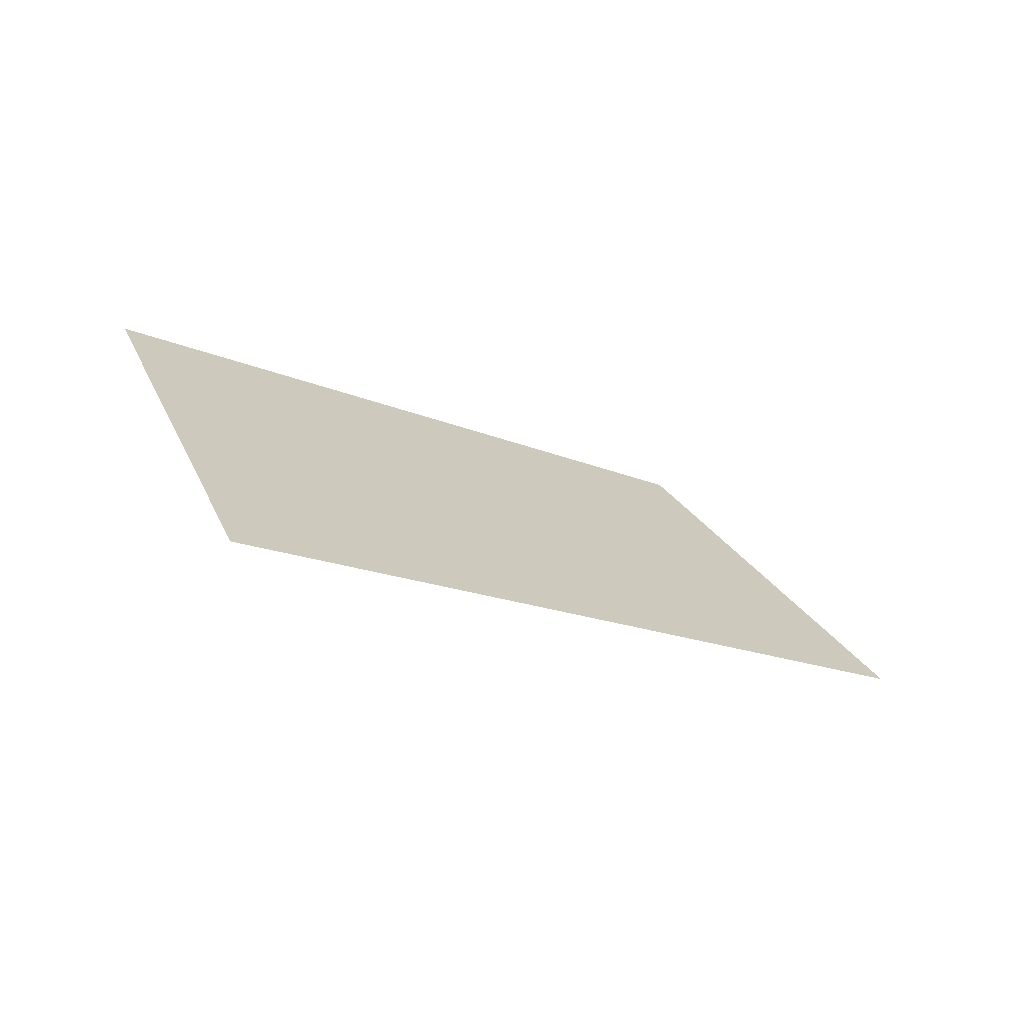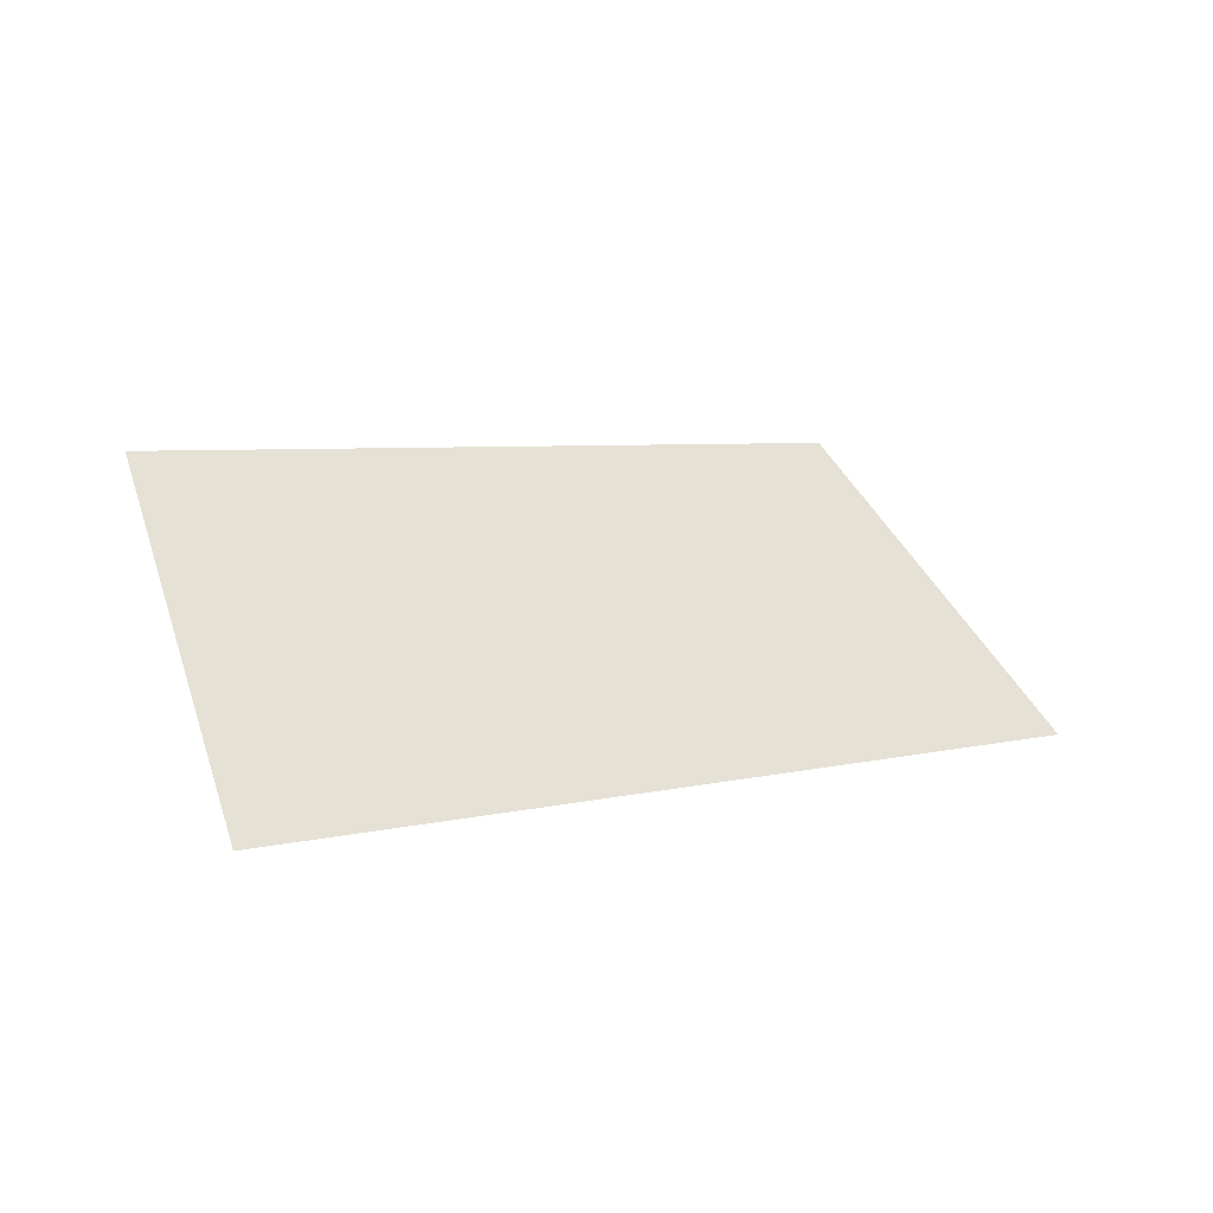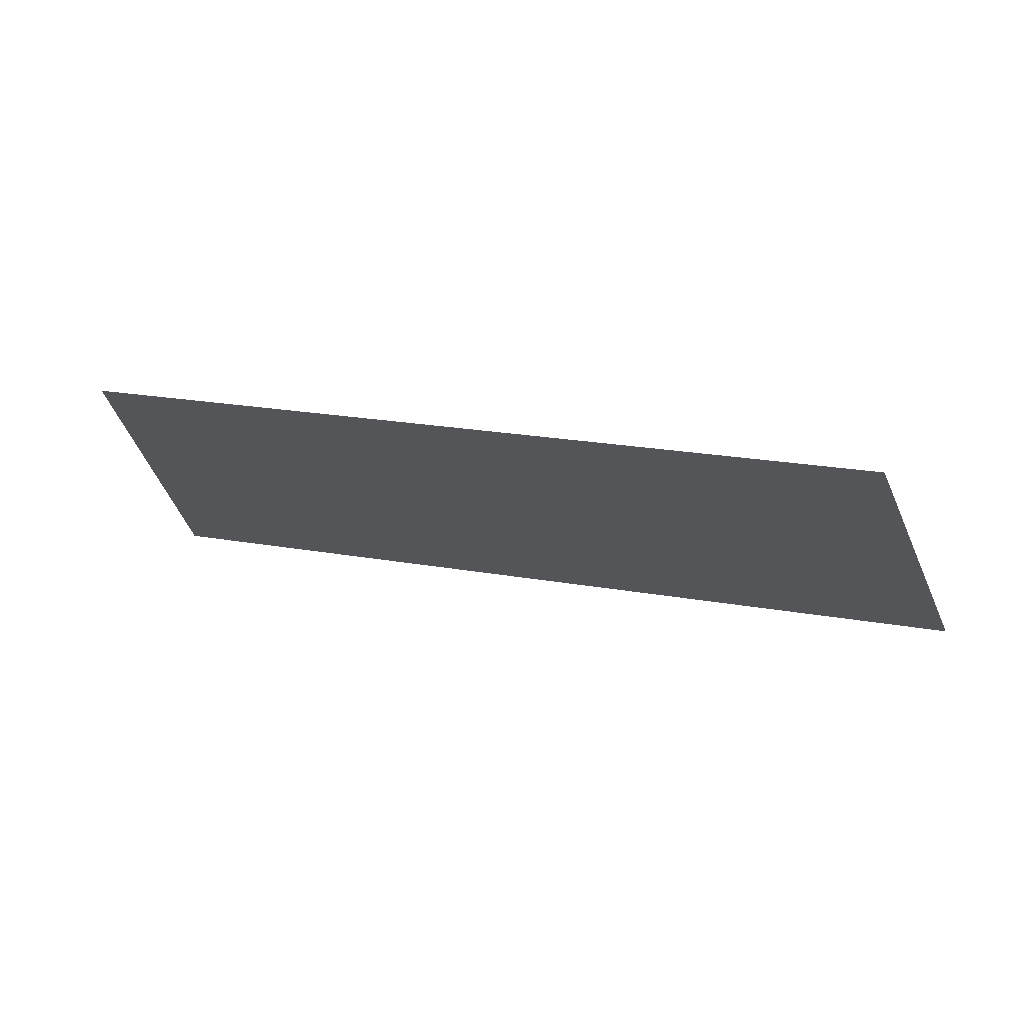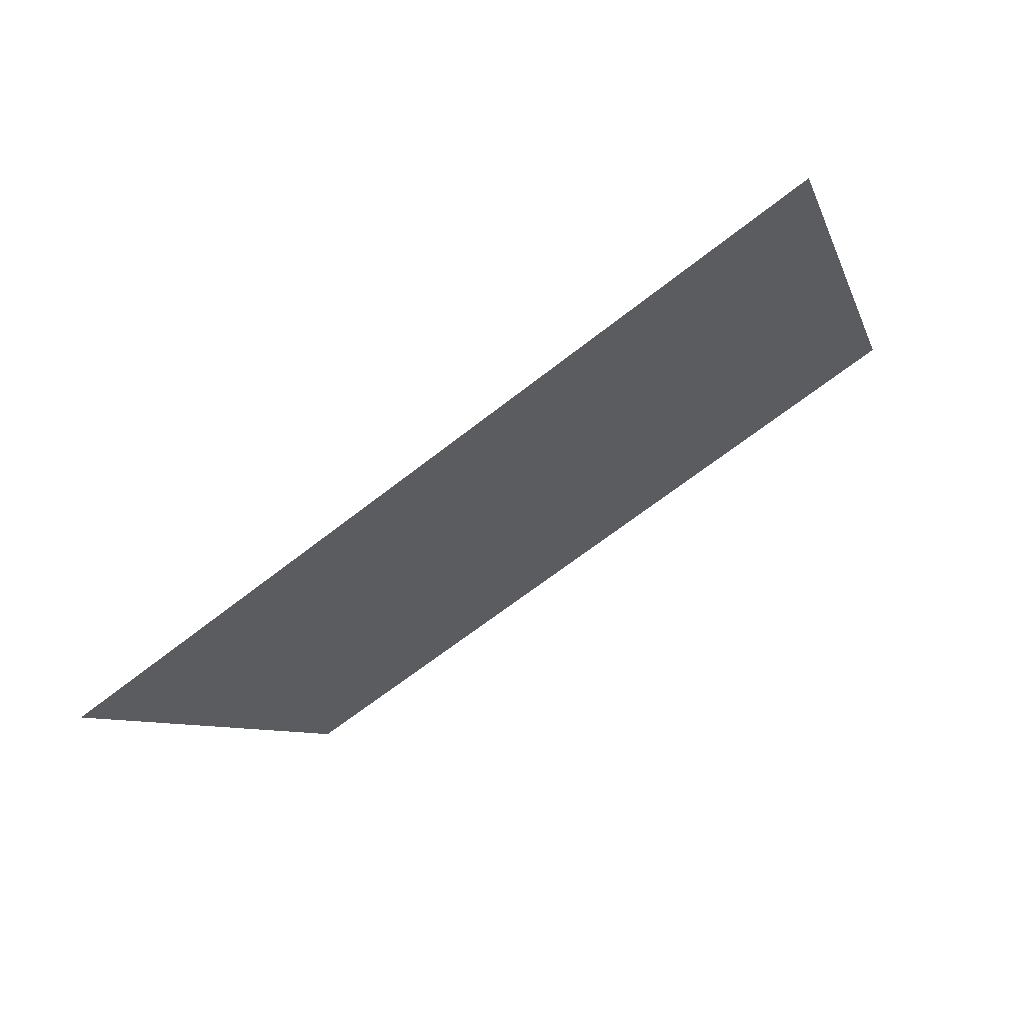
<metadata>
{"format":"obj","ext":"obj","renderer":"f3d","projection":"perspective","resolution":1024,"background":"white","views":[{"elev":-15.7,"azim":136.5,"up":"+Y"},{"elev":5.2,"azim":-38.1,"up":"+Z"},{"elev":22.2,"azim":17.2,"up":"+Y"},{"elev":-66.4,"azim":-141.8,"up":"+Y"}]}
</metadata>
<code>
o octtorus_subdivide.025
v 0.7 -1.5 0
v -0.7 -1.5 0
v 0.8 -2 -0.5
v -0.8 -2 -0.5
v 0 -1.5 0
v 0.75 -1.75 -0.25
v 0 -2 -0.5
v -0.75 -1.75 -0.25
v 0.05 -1.75 -0.25
v -0.35 -1.5 0
v 0.35 -1.5 0
v 0.775 -1.875 -0.375
v 0.725 -1.625 -0.125
v -0.4 -2 -0.5
v -0.775 -1.875 -0.375
v -0.375 -1.875 -0.375
v -0.35 -1.75 -0.25
v -0.725 -1.625 -0.125
v -0.325 -1.625 -0.125
v 0.025 -1.875 -0.375
v 0.425 -1.875 -0.375
v 0.4 -2 -0.5
v 0.375 -1.625 -0.125
v 0.4 -1.75 -0.25
v 0.025 -1.625 -0.125
v -0.525 -1.5 0
v -0.175 -1.5 0
v 0.525 -1.5 0
v 0.175 -1.5 0
v 0.7875 -1.938 -0.4375
v 0.7625 -1.812 -0.3125
v 0.7375 -1.688 -0.1875
v 0.7125 -1.562 -0.0625
v -0.6 -2 -0.5
v -0.7875 -1.938 -0.4375
v -0.5875 -1.938 -0.4375
v -0.575 -1.875 -0.375
v -0.7625 -1.812 -0.3125
v -0.5625 -1.812 -0.3125
v -0.3875 -1.938 -0.4375
v -0.1875 -1.938 -0.4375
v -0.2 -2 -0.5
v -0.55 -1.75 -0.25
v -0.7375 -1.688 -0.1875
v -0.5375 -1.688 -0.1875
v -0.525 -1.625 -0.125
v -0.7125 -1.562 -0.0625
v -0.5125 -1.562 -0.0625
v -0.3375 -1.688 -0.1875
v -0.1375 -1.688 -0.1875
v -0.15 -1.75 -0.25
v 0.0375 -1.812 -0.3125
v 0.2375 -1.812 -0.3125
v 0.225 -1.875 -0.375
v 0.4125 -1.938 -0.4375
v 0.6125 -1.938 -0.4375
v 0.6 -2 -0.5
v 0.2125 -1.938 -0.4375
v 0.2 -2 -0.5
v 0.0125 -1.938 -0.4375
v -0.3625 -1.812 -0.3125
v -0.1625 -1.812 -0.3125
v -0.175 -1.875 -0.375
v 0.5375 -1.562 -0.0625
v 0.55 -1.625 -0.125
v 0.5625 -1.688 -0.1875
v 0.3625 -1.562 -0.0625
v 0.1875 -1.562 -0.0625
v 0.575 -1.75 -0.25
v 0.5875 -1.812 -0.3125
v 0.6 -1.875 -0.375
v 0.4125 -1.812 -0.3125
v 0.225 -1.75 -0.25
v 0.0375 -1.688 -0.1875
v -0.15 -1.625 -0.125
v -0.3375 -1.562 -0.0625
v -0.1625 -1.562 -0.0625
v 0.0125 -1.562 -0.0625
v 0.3875 -1.688 -0.1875
v 0.2125 -1.688 -0.1875
v 0.2 -1.625 -0.125
v -0.6125 -1.5 0
v -0.4375 -1.5 0
v -0.0875 -1.5 0
v -0.2625 -1.5 0
v 0.6125 -1.5 0
v 0.4375 -1.5 0
v 0.2625 -1.5 0
v 0.0875 -1.5 0
v 0.7937 -1.969 -0.4688
v 0.7812 -1.906 -0.4062
v 0.7688 -1.844 -0.3438
v 0.7562 -1.781 -0.2812
v 0.7438 -1.719 -0.2188
v 0.7312 -1.656 -0.1562
v 0.7188 -1.594 -0.09375
v 0.7063 -1.531 -0.03125
v -0.7 -2 -0.5
v -0.7937 -1.969 -0.4688
v -0.6937 -1.969 -0.4688
v -0.6875 -1.938 -0.4375
v -0.7812 -1.906 -0.4062
v -0.6813 -1.906 -0.4062
v -0.5938 -1.969 -0.4688
v -0.4938 -1.969 -0.4688
v -0.5 -2 -0.5
v -0.675 -1.875 -0.375
v -0.7688 -1.844 -0.3438
v -0.6687 -1.844 -0.3438
v -0.6625 -1.812 -0.3125
v -0.7562 -1.781 -0.2812
v -0.6562 -1.781 -0.2812
v -0.5687 -1.844 -0.3438
v -0.4688 -1.844 -0.3438
v -0.475 -1.875 -0.375
v -0.3812 -1.906 -0.4062
v -0.2812 -1.906 -0.4062
v -0.2875 -1.938 -0.4375
v -0.1938 -1.969 -0.4688
v -0.09375 -1.969 -0.4688
v -0.1 -2 -0.5
v -0.2938 -1.969 -0.4688
v -0.3 -2 -0.5
v -0.3937 -1.969 -0.4688
v -0.5813 -1.906 -0.4062
v -0.4813 -1.906 -0.4062
v -0.4875 -1.938 -0.4375
v -0.65 -1.75 -0.25
v -0.7438 -1.719 -0.2188
v -0.6438 -1.719 -0.2188
v -0.6375 -1.688 -0.1875
v -0.7312 -1.656 -0.1562
v -0.6312 -1.656 -0.1562
v -0.5437 -1.719 -0.2188
v -0.4437 -1.719 -0.2188
v -0.45 -1.75 -0.25
v -0.625 -1.625 -0.125
v -0.7188 -1.594 -0.09375
v -0.6188 -1.594 -0.09375
v -0.6125 -1.562 -0.0625
v -0.7063 -1.531 -0.03125
v -0.6062 -1.531 -0.03125
v -0.5188 -1.594 -0.09375
v -0.4188 -1.594 -0.09375
v -0.425 -1.625 -0.125
v -0.3312 -1.656 -0.1562
v -0.2313 -1.656 -0.1562
v -0.2375 -1.688 -0.1875
v -0.1437 -1.719 -0.2188
v -0.04375 -1.719 -0.2188
v -0.05 -1.75 -0.25
v -0.2437 -1.719 -0.2188
v -0.25 -1.75 -0.25
v -0.3438 -1.719 -0.2188
v -0.5312 -1.656 -0.1562
v -0.4313 -1.656 -0.1562
v -0.4375 -1.688 -0.1875
v 0.04375 -1.781 -0.2812
v 0.1437 -1.781 -0.2812
v 0.1375 -1.812 -0.3125
v 0.2313 -1.844 -0.3438
v 0.3312 -1.844 -0.3438
v 0.325 -1.875 -0.375
v 0.1313 -1.844 -0.3438
v 0.125 -1.875 -0.375
v 0.03125 -1.844 -0.3438
v 0.4188 -1.906 -0.4062
v 0.5188 -1.906 -0.4062
v 0.5125 -1.938 -0.4375
v 0.6062 -1.969 -0.4688
v 0.7063 -1.969 -0.4688
v 0.7 -2 -0.5
v 0.5062 -1.969 -0.4688
v 0.5 -2 -0.5
v 0.4062 -1.969 -0.4688
v 0.3063 -1.969 -0.4688
v 0.3 -2 -0.5
v 0.2062 -1.969 -0.4688
v 0.1062 -1.969 -0.4688
v 0.1 -2 -0.5
v 0.00625 -1.969 -0.4688
v 0.1125 -1.938 -0.4375
v 0.01875 -1.906 -0.4062
v 0.1187 -1.906 -0.4062
v 0.3187 -1.906 -0.4062
v 0.3125 -1.938 -0.4375
v 0.2188 -1.906 -0.4062
v -0.5563 -1.781 -0.2812
v -0.4562 -1.781 -0.2812
v -0.3563 -1.781 -0.2812
v -0.4625 -1.812 -0.3125
v -0.3688 -1.844 -0.3438
v -0.2562 -1.781 -0.2812
v -0.1562 -1.781 -0.2812
v -0.05625 -1.781 -0.2812
v -0.0625 -1.812 -0.3125
v -0.06875 -1.844 -0.3438
v -0.075 -1.875 -0.375
v -0.08125 -1.906 -0.4062
v -0.0875 -1.938 -0.4375
v -0.1812 -1.906 -0.4062
v -0.275 -1.875 -0.375
v -0.2625 -1.812 -0.3125
v -0.1688 -1.844 -0.3438
v -0.2687 -1.844 -0.3438
v 0.6188 -1.531 -0.03125
v 0.625 -1.562 -0.0625
v 0.6312 -1.594 -0.09375
v 0.5312 -1.531 -0.03125
v 0.4437 -1.531 -0.03125
v 0.6375 -1.625 -0.125
v 0.6438 -1.656 -0.1562
v 0.65 -1.688 -0.1875
v 0.6562 -1.719 -0.2188
v 0.5563 -1.656 -0.1562
v 0.4688 -1.656 -0.1562
v 0.4625 -1.625 -0.125
v 0.3688 -1.594 -0.09375
v 0.2812 -1.594 -0.09375
v 0.275 -1.562 -0.0625
v 0.1812 -1.531 -0.03125
v 0.09375 -1.531 -0.03125
v 0.2687 -1.531 -0.03125
v 0.3563 -1.531 -0.03125
v 0.5437 -1.594 -0.09375
v 0.4562 -1.594 -0.09375
v 0.45 -1.562 -0.0625
v 0.6625 -1.75 -0.25
v 0.6687 -1.781 -0.2812
v 0.675 -1.812 -0.3125
v 0.6813 -1.844 -0.3438
v 0.5813 -1.781 -0.2812
v 0.4938 -1.781 -0.2812
v 0.4875 -1.75 -0.25
v 0.6875 -1.875 -0.375
v 0.6937 -1.906 -0.4062
v 0.7 -1.938 -0.4375
v 0.6062 -1.906 -0.4062
v 0.5125 -1.875 -0.375
v 0.4188 -1.844 -0.3438
v 0.325 -1.812 -0.3125
v 0.2313 -1.781 -0.2812
v 0.1375 -1.75 -0.25
v 0.3187 -1.781 -0.2812
v 0.3125 -1.75 -0.25
v 0.4062 -1.781 -0.2812
v 0.5938 -1.844 -0.3438
v 0.5062 -1.844 -0.3438
v 0.5 -1.812 -0.3125
v 0.04375 -1.719 -0.2188
v -0.05 -1.688 -0.1875
v -0.1437 -1.656 -0.1562
v -0.2375 -1.625 -0.125
v -0.05625 -1.656 -0.1562
v -0.0625 -1.625 -0.125
v 0.03125 -1.656 -0.1562
v -0.3312 -1.594 -0.09375
v -0.425 -1.562 -0.0625
v -0.5188 -1.531 -0.03125
v -0.4313 -1.531 -0.03125
v -0.3438 -1.531 -0.03125
v -0.2562 -1.531 -0.03125
v -0.1688 -1.531 -0.03125
v -0.08125 -1.531 -0.03125
v 0.00625 -1.531 -0.03125
v -0.075 -1.562 -0.0625
v 0.01875 -1.594 -0.09375
v -0.06875 -1.594 -0.09375
v -0.2437 -1.594 -0.09375
v -0.25 -1.562 -0.0625
v -0.1562 -1.594 -0.09375
v 0.5687 -1.719 -0.2188
v 0.4813 -1.719 -0.2188
v 0.3937 -1.719 -0.2188
v 0.475 -1.688 -0.1875
v 0.3812 -1.656 -0.1562
v 0.3063 -1.719 -0.2188
v 0.2188 -1.719 -0.2188
v 0.1313 -1.719 -0.2188
v 0.125 -1.688 -0.1875
v 0.1187 -1.656 -0.1562
v 0.1125 -1.625 -0.125
v 0.1062 -1.594 -0.09375
v 0.1 -1.562 -0.0625
v 0.1938 -1.594 -0.09375
v 0.2875 -1.625 -0.125
v 0.3 -1.688 -0.1875
v 0.2062 -1.656 -0.1562
v 0.2938 -1.656 -0.1562
f 4 99 98
f 99 35 100
f 100 34 98
f 99 100 98
f 35 102 101
f 102 15 103
f 103 36 101
f 102 103 101
f 36 105 104
f 105 14 106
f 106 34 104
f 105 106 104
f 35 101 100
f 101 36 104
f 104 34 100
f 101 104 100
f 15 108 107
f 108 38 109
f 109 37 107
f 108 109 107
f 38 111 110
f 111 8 112
f 112 39 110
f 111 112 110
f 39 114 113
f 114 16 115
f 115 37 113
f 114 115 113
f 38 110 109
f 110 39 113
f 113 37 109
f 110 113 109
f 16 117 116
f 117 41 118
f 118 40 116
f 117 118 116
f 41 120 119
f 120 7 121
f 121 42 119
f 120 121 119
f 42 123 122
f 123 14 124
f 124 40 122
f 123 124 122
f 41 119 118
f 119 42 122
f 122 40 118
f 119 122 118
f 15 107 103
f 107 37 125
f 125 36 103
f 107 125 103
f 37 115 126
f 115 16 116
f 116 40 126
f 115 116 126
f 40 124 127
f 124 14 105
f 105 36 127
f 124 105 127
f 37 126 125
f 126 40 127
f 127 36 125
f 126 127 125
f 8 129 128
f 129 44 130
f 130 43 128
f 129 130 128
f 44 132 131
f 132 18 133
f 133 45 131
f 132 133 131
f 45 135 134
f 135 17 136
f 136 43 134
f 135 136 134
f 44 131 130
f 131 45 134
f 134 43 130
f 131 134 130
f 18 138 137
f 138 47 139
f 139 46 137
f 138 139 137
f 47 141 140
f 141 2 142
f 142 48 140
f 141 142 140
f 48 144 143
f 144 19 145
f 145 46 143
f 144 145 143
f 47 140 139
f 140 48 143
f 143 46 139
f 140 143 139
f 19 147 146
f 147 50 148
f 148 49 146
f 147 148 146
f 50 150 149
f 150 9 151
f 151 51 149
f 150 151 149
f 51 153 152
f 153 17 154
f 154 49 152
f 153 154 152
f 50 149 148
f 149 51 152
f 152 49 148
f 149 152 148
f 18 137 133
f 137 46 155
f 155 45 133
f 137 155 133
f 46 145 156
f 145 19 146
f 146 49 156
f 145 146 156
f 49 154 157
f 154 17 135
f 135 45 157
f 154 135 157
f 46 156 155
f 156 49 157
f 157 45 155
f 156 157 155
f 9 159 158
f 159 53 160
f 160 52 158
f 159 160 158
f 53 162 161
f 162 21 163
f 163 54 161
f 162 163 161
f 54 165 164
f 165 20 166
f 166 52 164
f 165 166 164
f 53 161 160
f 161 54 164
f 164 52 160
f 161 164 160
f 21 168 167
f 168 56 169
f 169 55 167
f 168 169 167
f 56 171 170
f 171 3 172
f 172 57 170
f 171 172 170
f 57 174 173
f 174 22 175
f 175 55 173
f 174 175 173
f 56 170 169
f 170 57 173
f 173 55 169
f 170 173 169
f 22 177 176
f 177 59 178
f 178 58 176
f 177 178 176
f 59 180 179
f 180 7 181
f 181 60 179
f 180 181 179
f 60 183 182
f 183 20 184
f 184 58 182
f 183 184 182
f 59 179 178
f 179 60 182
f 182 58 178
f 179 182 178
f 21 167 163
f 167 55 185
f 185 54 163
f 167 185 163
f 55 175 186
f 175 22 176
f 176 58 186
f 175 176 186
f 58 184 187
f 184 20 165
f 165 54 187
f 184 165 187
f 55 186 185
f 186 58 187
f 187 54 185
f 186 187 185
f 8 128 112
f 128 43 188
f 188 39 112
f 128 188 112
f 43 136 189
f 136 17 190
f 190 61 189
f 136 190 189
f 61 192 191
f 192 16 114
f 114 39 191
f 192 114 191
f 43 189 188
f 189 61 191
f 191 39 188
f 189 191 188
f 17 153 193
f 153 51 194
f 194 62 193
f 153 194 193
f 51 151 195
f 151 9 158
f 158 52 195
f 151 158 195
f 52 166 196
f 166 20 197
f 197 62 196
f 166 197 196
f 51 195 194
f 195 52 196
f 196 62 194
f 195 196 194
f 20 183 198
f 183 60 199
f 199 63 198
f 183 199 198
f 60 181 200
f 181 7 120
f 120 41 200
f 181 120 200
f 41 117 201
f 117 16 202
f 202 63 201
f 117 202 201
f 60 200 199
f 200 41 201
f 201 63 199
f 200 201 199
f 17 193 190
f 193 62 203
f 203 61 190
f 193 203 190
f 62 197 204
f 197 20 198
f 198 63 204
f 197 198 204
f 63 202 205
f 202 16 192
f 192 61 205
f 202 192 205
f 62 204 203
f 204 63 205
f 205 61 203
f 204 205 203
f 1 97 86
f 97 33 206
f 206 28 86
f 97 206 86
f 33 96 207
f 96 13 208
f 208 64 207
f 96 208 207
f 64 210 209
f 210 11 87
f 87 28 209
f 210 87 209
f 33 207 206
f 207 64 209
f 209 28 206
f 207 209 206
f 13 95 211
f 95 32 212
f 212 65 211
f 95 212 211
f 32 94 213
f 94 6 214
f 214 66 213
f 94 214 213
f 66 216 215
f 216 23 217
f 217 65 215
f 216 217 215
f 32 213 212
f 213 66 215
f 215 65 212
f 213 215 212
f 23 219 218
f 219 68 220
f 220 67 218
f 219 220 218
f 68 222 221
f 222 5 89
f 89 29 221
f 222 89 221
f 29 88 223
f 88 11 224
f 224 67 223
f 88 224 223
f 68 221 220
f 221 29 223
f 223 67 220
f 221 223 220
f 13 211 208
f 211 65 225
f 225 64 208
f 211 225 208
f 65 217 226
f 217 23 218
f 218 67 226
f 217 218 226
f 67 224 227
f 224 11 210
f 210 64 227
f 224 210 227
f 65 226 225
f 226 67 227
f 227 64 225
f 226 227 225
f 6 93 228
f 93 31 229
f 229 69 228
f 93 229 228
f 31 92 230
f 92 12 231
f 231 70 230
f 92 231 230
f 70 233 232
f 233 24 234
f 234 69 232
f 233 234 232
f 31 230 229
f 230 70 232
f 232 69 229
f 230 232 229
f 12 91 235
f 91 30 236
f 236 71 235
f 91 236 235
f 30 90 237
f 90 3 171
f 171 56 237
f 90 171 237
f 56 168 238
f 168 21 239
f 239 71 238
f 168 239 238
f 30 237 236
f 237 56 238
f 238 71 236
f 237 238 236
f 21 162 240
f 162 53 241
f 241 72 240
f 162 241 240
f 53 159 242
f 159 9 243
f 243 73 242
f 159 243 242
f 73 245 244
f 245 24 246
f 246 72 244
f 245 246 244
f 53 242 241
f 242 73 244
f 244 72 241
f 242 244 241
f 12 235 231
f 235 71 247
f 247 70 231
f 235 247 231
f 71 239 248
f 239 21 240
f 240 72 248
f 239 240 248
f 72 246 249
f 246 24 233
f 233 70 249
f 246 233 249
f 71 248 247
f 248 72 249
f 249 70 247
f 248 249 247
f 9 150 250
f 150 50 251
f 251 74 250
f 150 251 250
f 50 147 252
f 147 19 253
f 253 75 252
f 147 253 252
f 75 255 254
f 255 25 256
f 256 74 254
f 255 256 254
f 50 252 251
f 252 75 254
f 254 74 251
f 252 254 251
f 19 144 257
f 144 48 258
f 258 76 257
f 144 258 257
f 48 142 259
f 142 2 82
f 82 26 259
f 142 82 259
f 26 83 260
f 83 10 261
f 261 76 260
f 83 261 260
f 48 259 258
f 259 26 260
f 260 76 258
f 259 260 258
f 10 85 262
f 85 27 263
f 263 77 262
f 85 263 262
f 27 84 264
f 84 5 265
f 265 78 264
f 84 265 264
f 78 267 266
f 267 25 268
f 268 77 266
f 267 268 266
f 27 264 263
f 264 78 266
f 266 77 263
f 264 266 263
f 19 257 253
f 257 76 269
f 269 75 253
f 257 269 253
f 76 261 270
f 261 10 262
f 262 77 270
f 261 262 270
f 77 268 271
f 268 25 255
f 255 75 271
f 268 255 271
f 76 270 269
f 270 77 271
f 271 75 269
f 270 271 269
f 6 228 214
f 228 69 272
f 272 66 214
f 228 272 214
f 69 234 273
f 234 24 274
f 274 79 273
f 234 274 273
f 79 276 275
f 276 23 216
f 216 66 275
f 276 216 275
f 69 273 272
f 273 79 275
f 275 66 272
f 273 275 272
f 24 245 277
f 245 73 278
f 278 80 277
f 245 278 277
f 73 243 279
f 243 9 250
f 250 74 279
f 243 250 279
f 74 256 280
f 256 25 281
f 281 80 280
f 256 281 280
f 73 279 278
f 279 74 280
f 280 80 278
f 279 280 278
f 25 267 282
f 267 78 283
f 283 81 282
f 267 283 282
f 78 265 284
f 265 5 222
f 222 68 284
f 265 222 284
f 68 219 285
f 219 23 286
f 286 81 285
f 219 286 285
f 78 284 283
f 284 68 285
f 285 81 283
f 284 285 283
f 24 277 274
f 277 80 287
f 287 79 274
f 277 287 274
f 80 281 288
f 281 25 282
f 282 81 288
f 281 282 288
f 81 286 289
f 286 23 276
f 276 79 289
f 286 276 289
f 80 288 287
f 288 81 289
f 289 79 287
f 288 289 287

</code>
